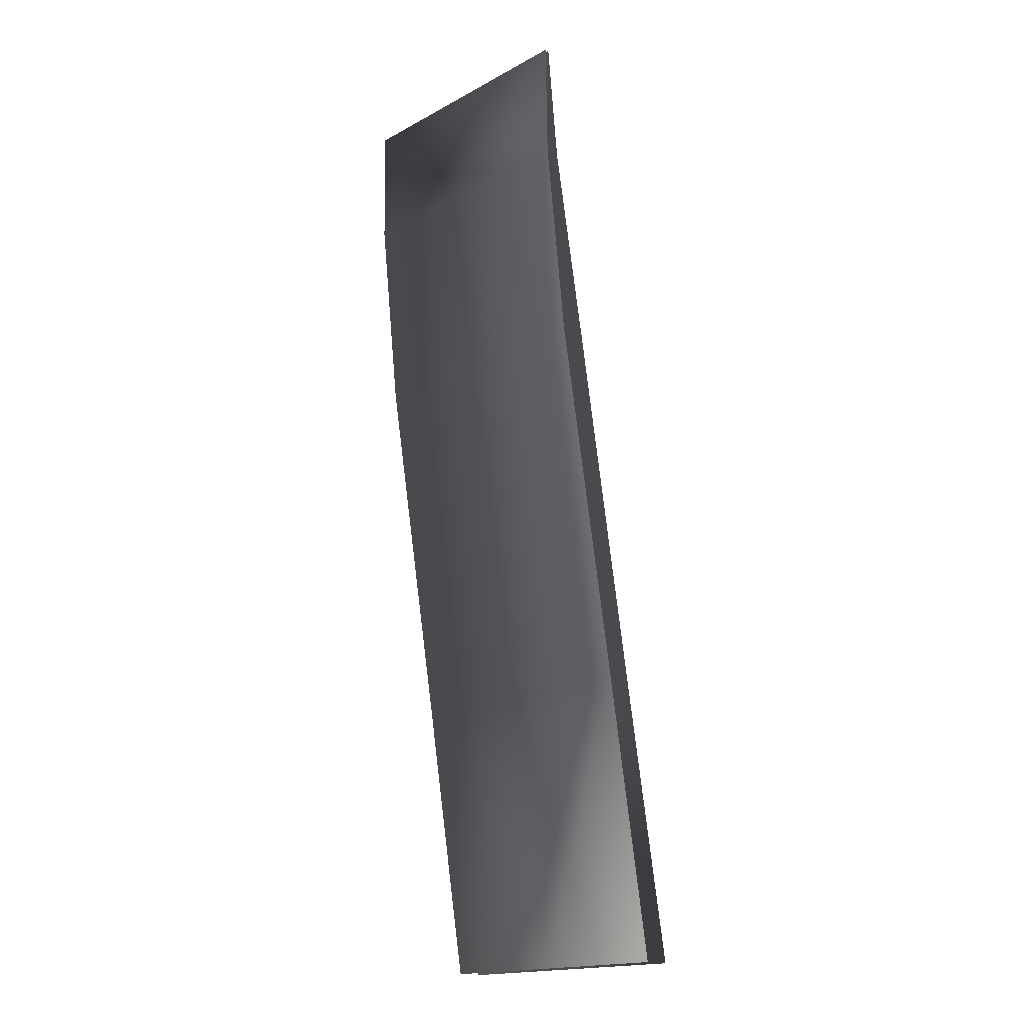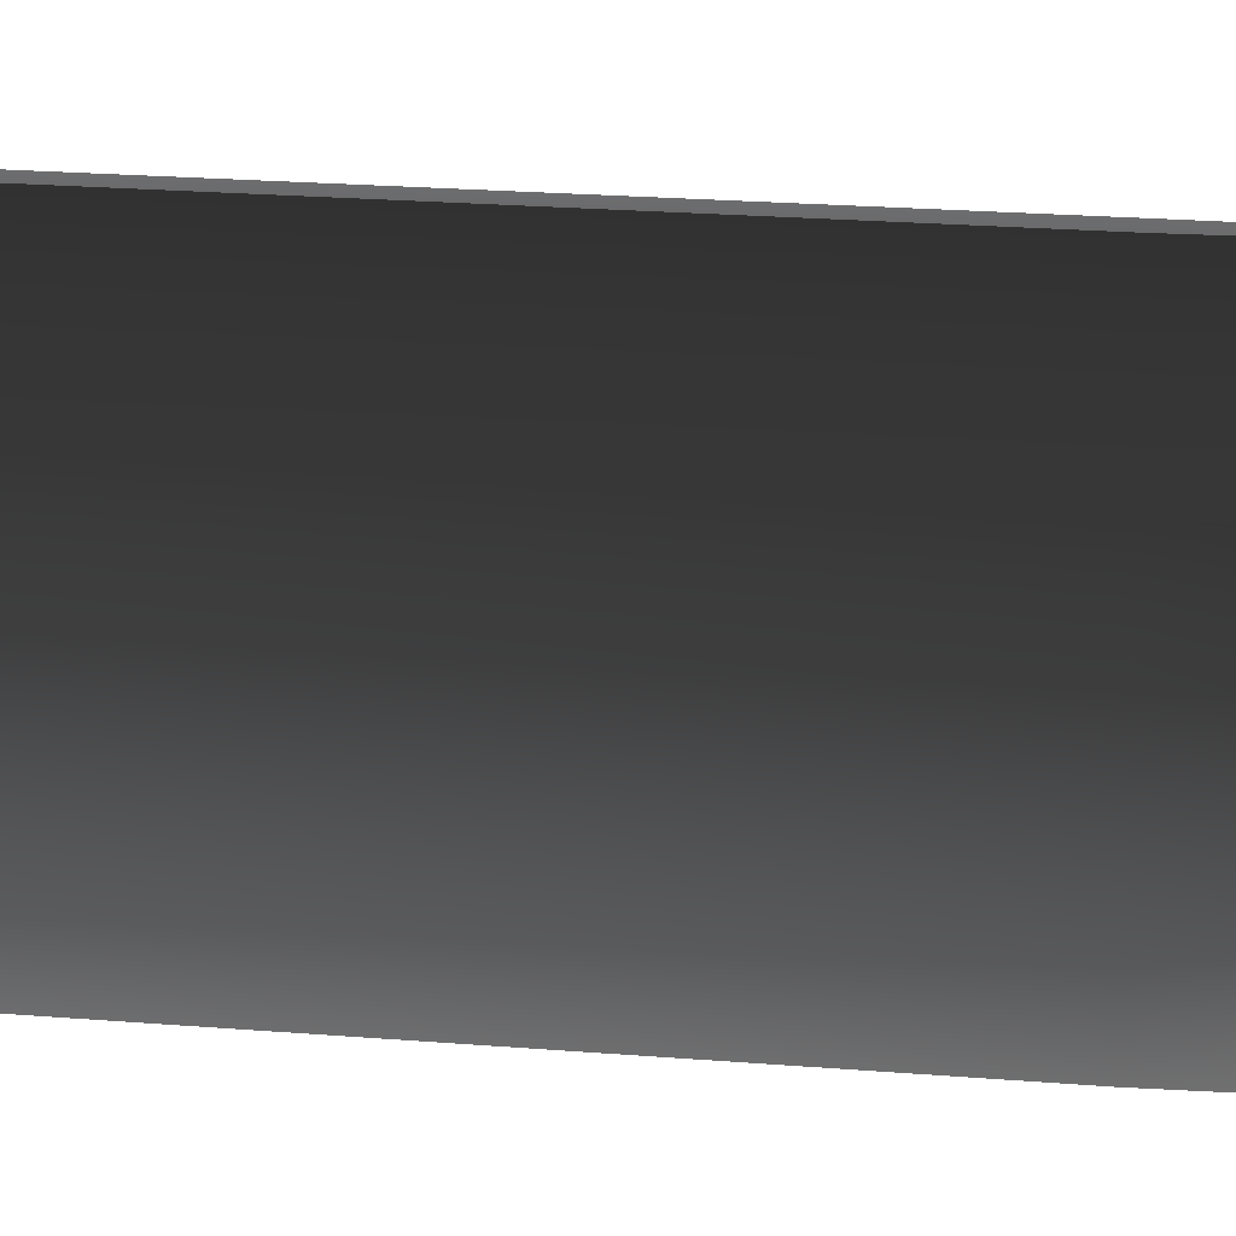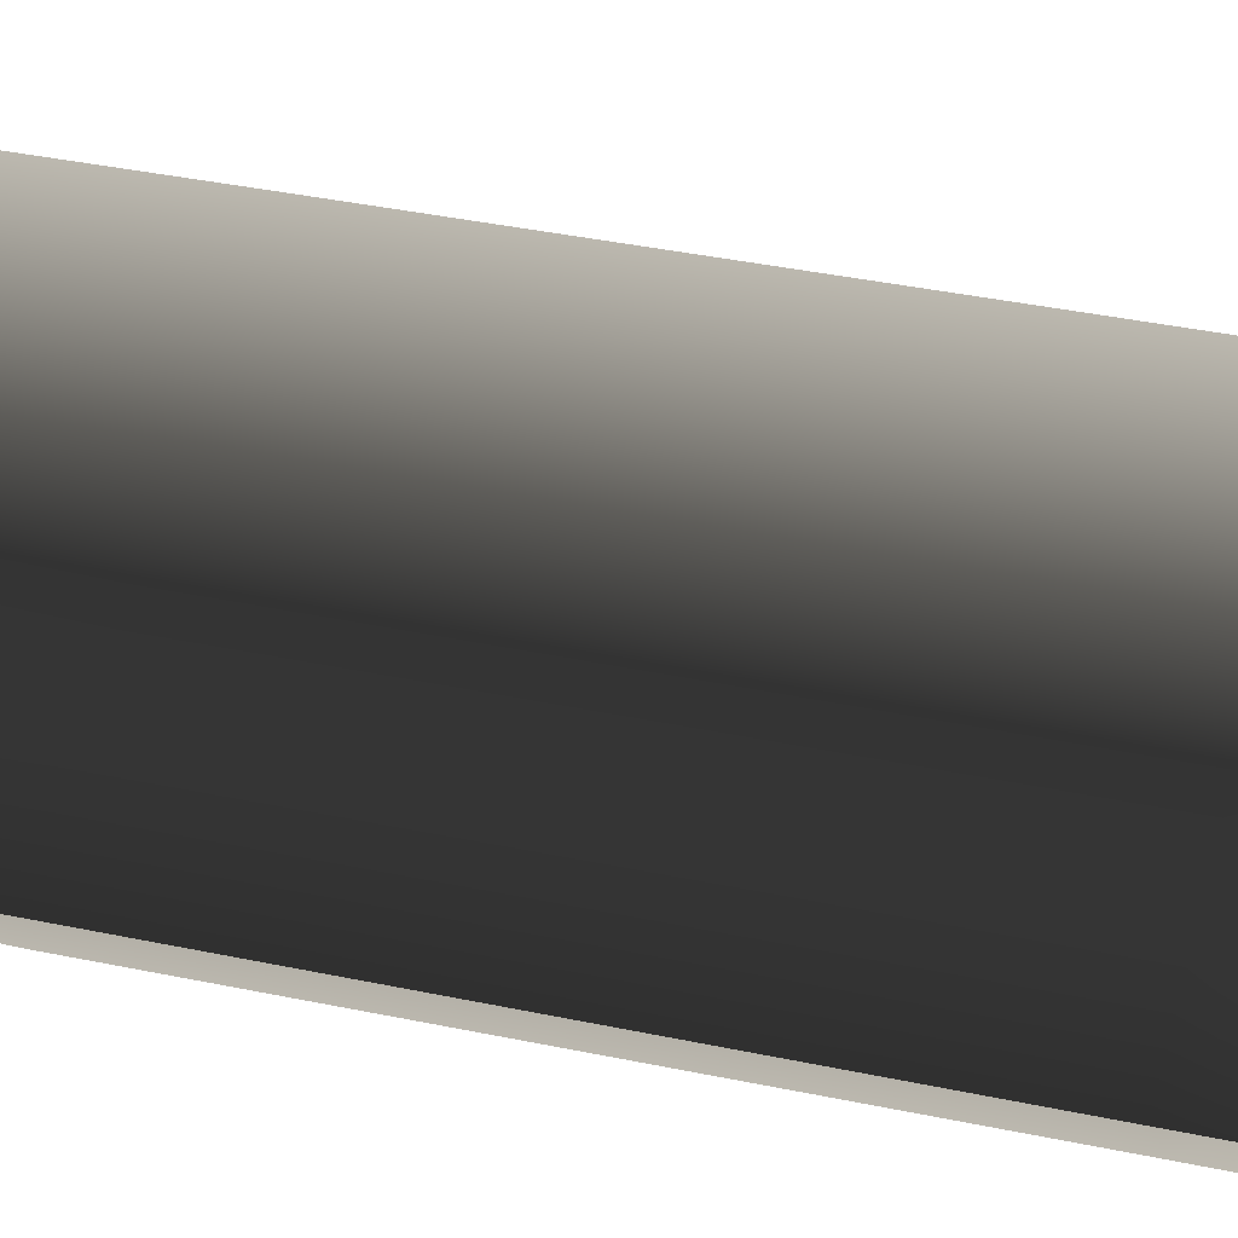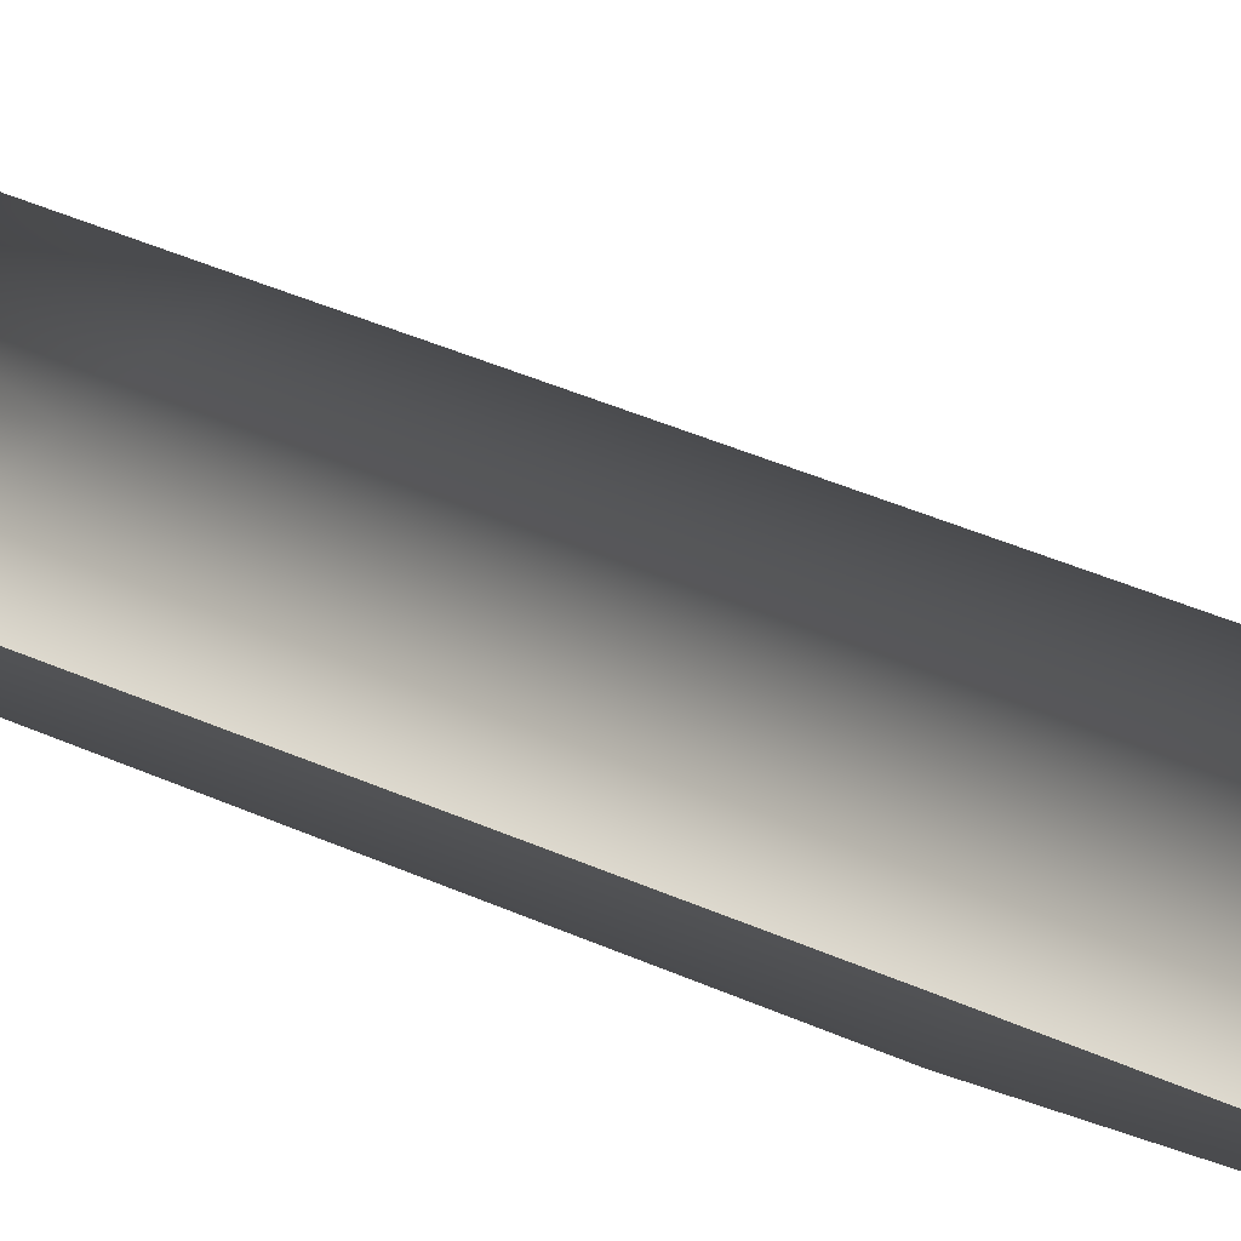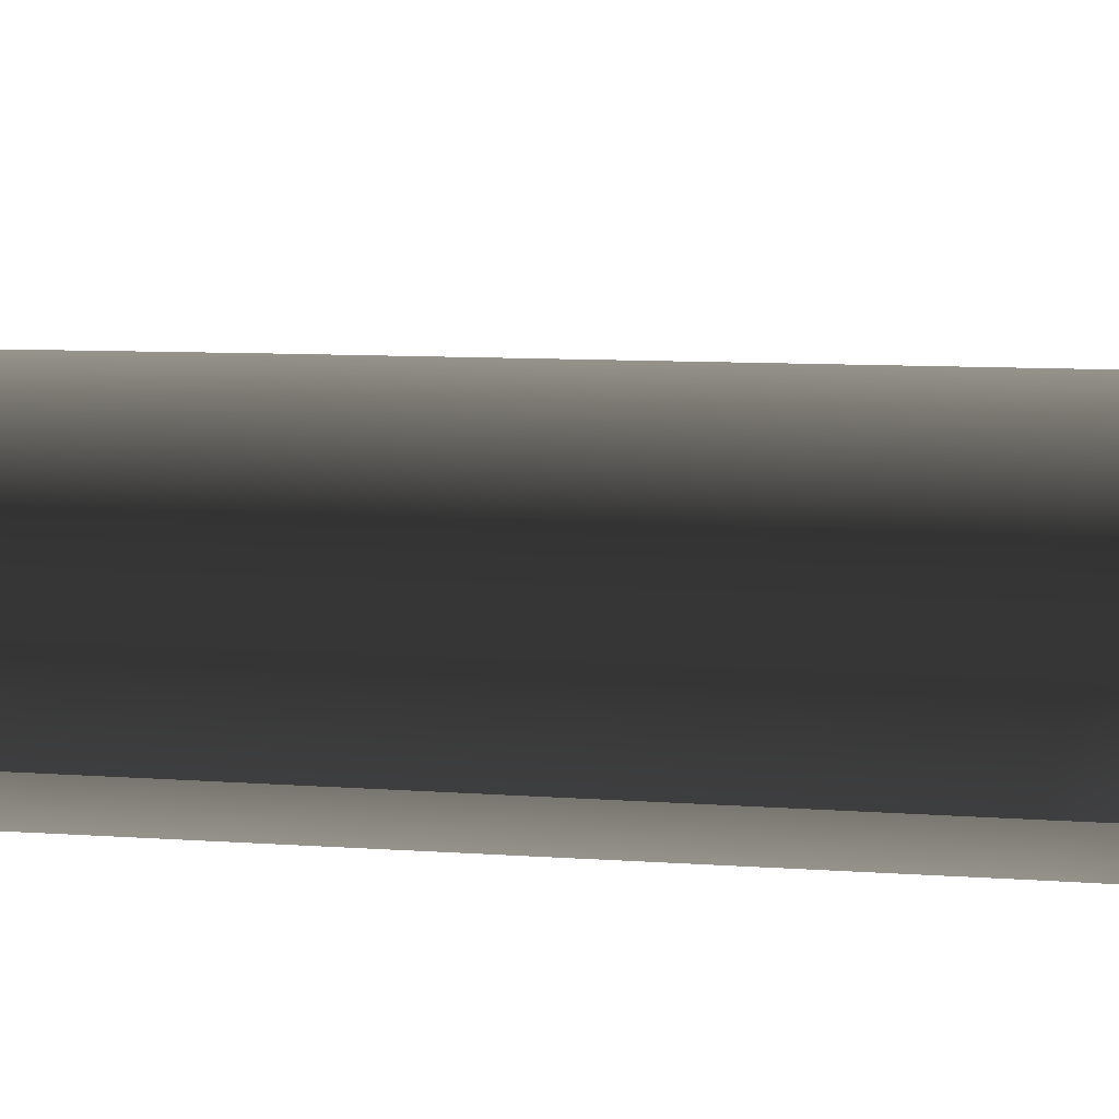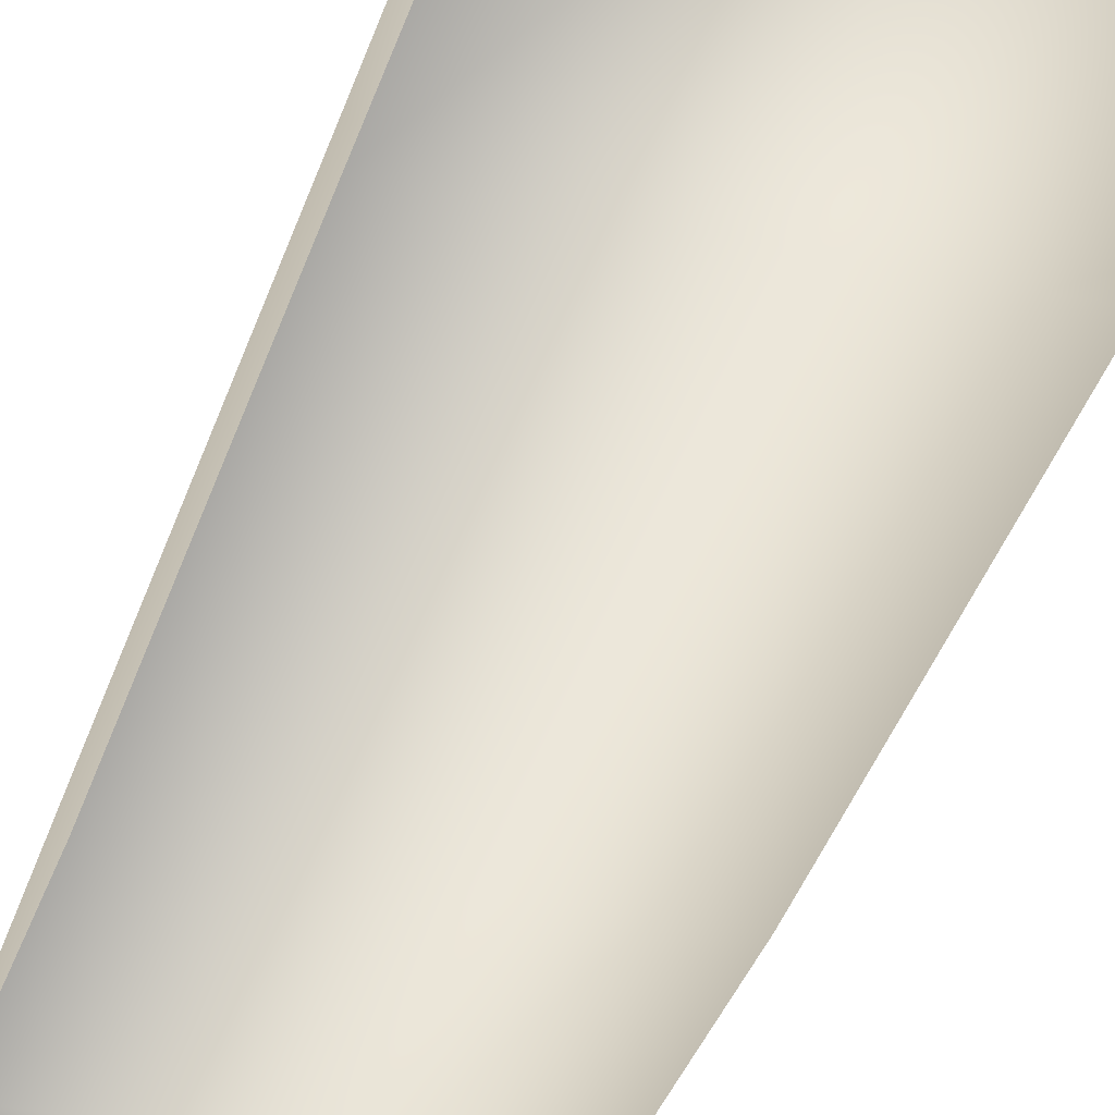
<metadata>
{"format":"obj","ext":"obj","renderer":"f3d","projection":"perspective","resolution":1024,"background":"white","views":[{"elev":-17.8,"azim":-133.7,"up":"+Y"},{"elev":-76.2,"azim":89.2,"up":"+Z"},{"elev":64.4,"azim":-75.0,"up":"+Z"},{"elev":25.6,"azim":114.1,"up":"+Z"},{"elev":35.3,"azim":-73.2,"up":"+Z"},{"elev":-29.1,"azim":-17.6,"up":"+Z"}]}
</metadata>
<code>
v 5.047e-06 -1 0.9694
v 1 -1 0.9694
v 1 1.028 0.6328
v 6.468e-06 1.028 0.6328
v 1 3.703 0.1752
v -3.113e-06 3.703 0.1752
v -3.458e-06 5.158 0.01063
v 1 5.158 0.01063
v 5.86e-06 6.067 -0.003384
v 1 6.067 -0.003384
v 1 -1 1.16
v 5.057e-06 -1 1.16
v 7.154e-07 1.064 0.8079
v 1 1.064 0.8079
v 1 3.703 0.3656
v -3.103e-06 3.703 0.3656
v 1 5.158 0.1159
v -3.452e-06 5.158 0.1159
v 4.524e-06 6.068 0.02538
v 1 6.068 0.02538
v 5.047e-06 -1 0.9694
v 6.468e-06 1.028 0.6328
v -1 1.028 0.6328
v -1 -1 0.9694
v -1 3.703 0.1752
v -3.113e-06 3.703 0.1752
v -3.458e-06 5.158 0.01063
v -1 5.158 0.01063
v 5.86e-06 6.067 -0.003384
v -1 6.067 -0.003384
v -1 -1 1.16
v -1 1.064 0.8079
v 7.154e-07 1.064 0.8079
v 5.057e-06 -1 1.16
v -1 3.703 0.3656
v -3.103e-06 3.703 0.3656
v -1 5.158 0.1159
v -3.452e-06 5.158 0.1159
v 4.524e-06 6.068 0.02538
v -1 6.068 0.02538
g Ramp_HP_(7)_36305_503
f 1 3 2
f 1 4 3
f 4 5 3
f 4 6 5
f 5 6 7
f 5 7 8
f 8 7 9
f 8 9 10
f 11 13 12
f 11 14 13
f 13 14 15
f 13 15 16
f 16 15 17
f 16 17 18
f 17 19 18
f 17 20 19
f 21 23 22
f 21 24 23
f 22 23 25
f 22 25 26
f 25 27 26
f 25 28 27
f 28 29 27
f 28 30 29
f 31 33 32
f 31 34 33
f 33 35 32
f 33 36 35
f 36 37 35
f 36 38 37
f 37 38 39
f 37 39 40

</code>
